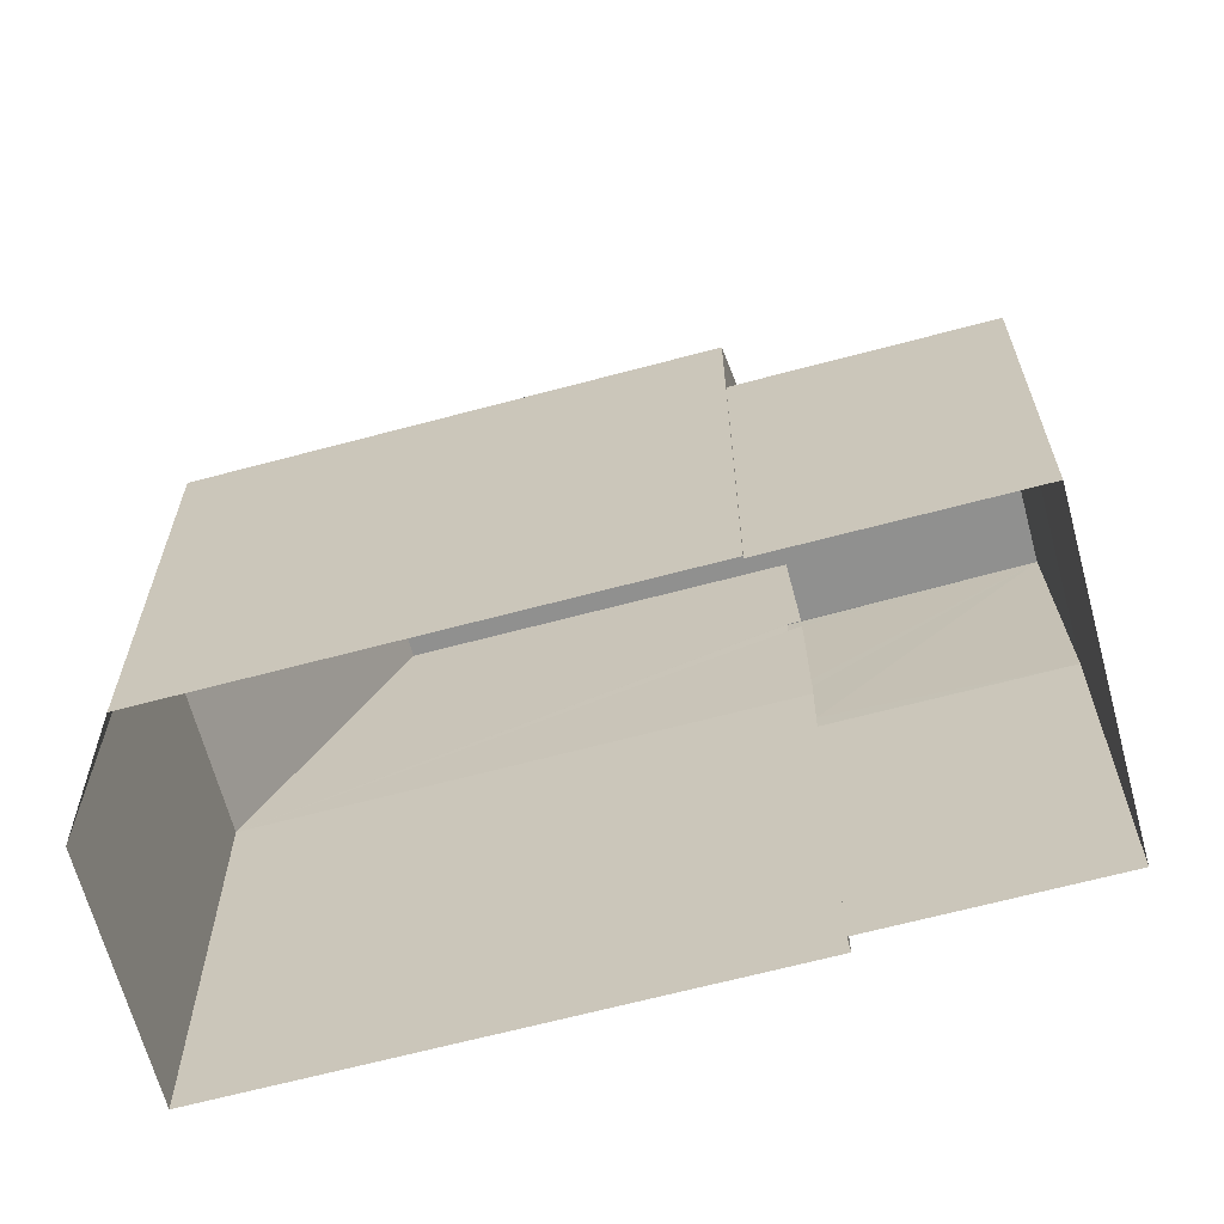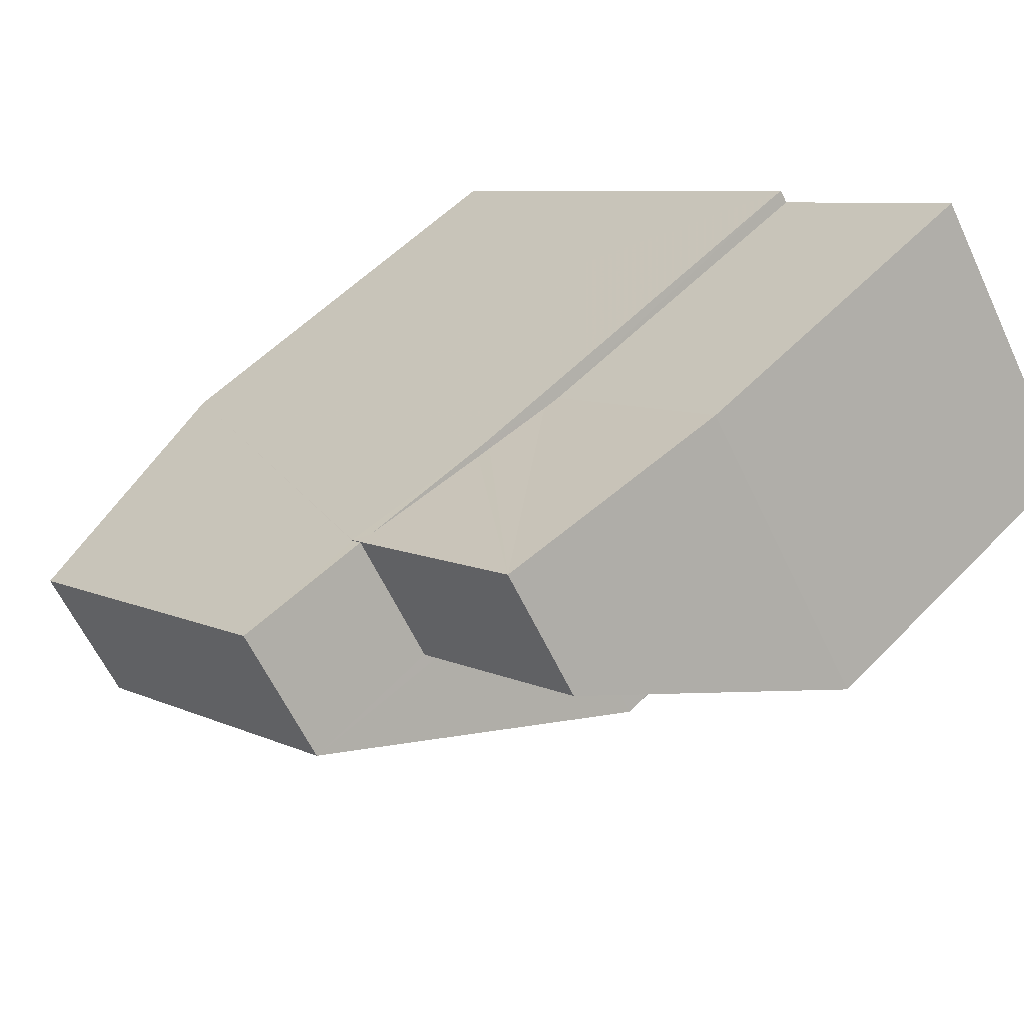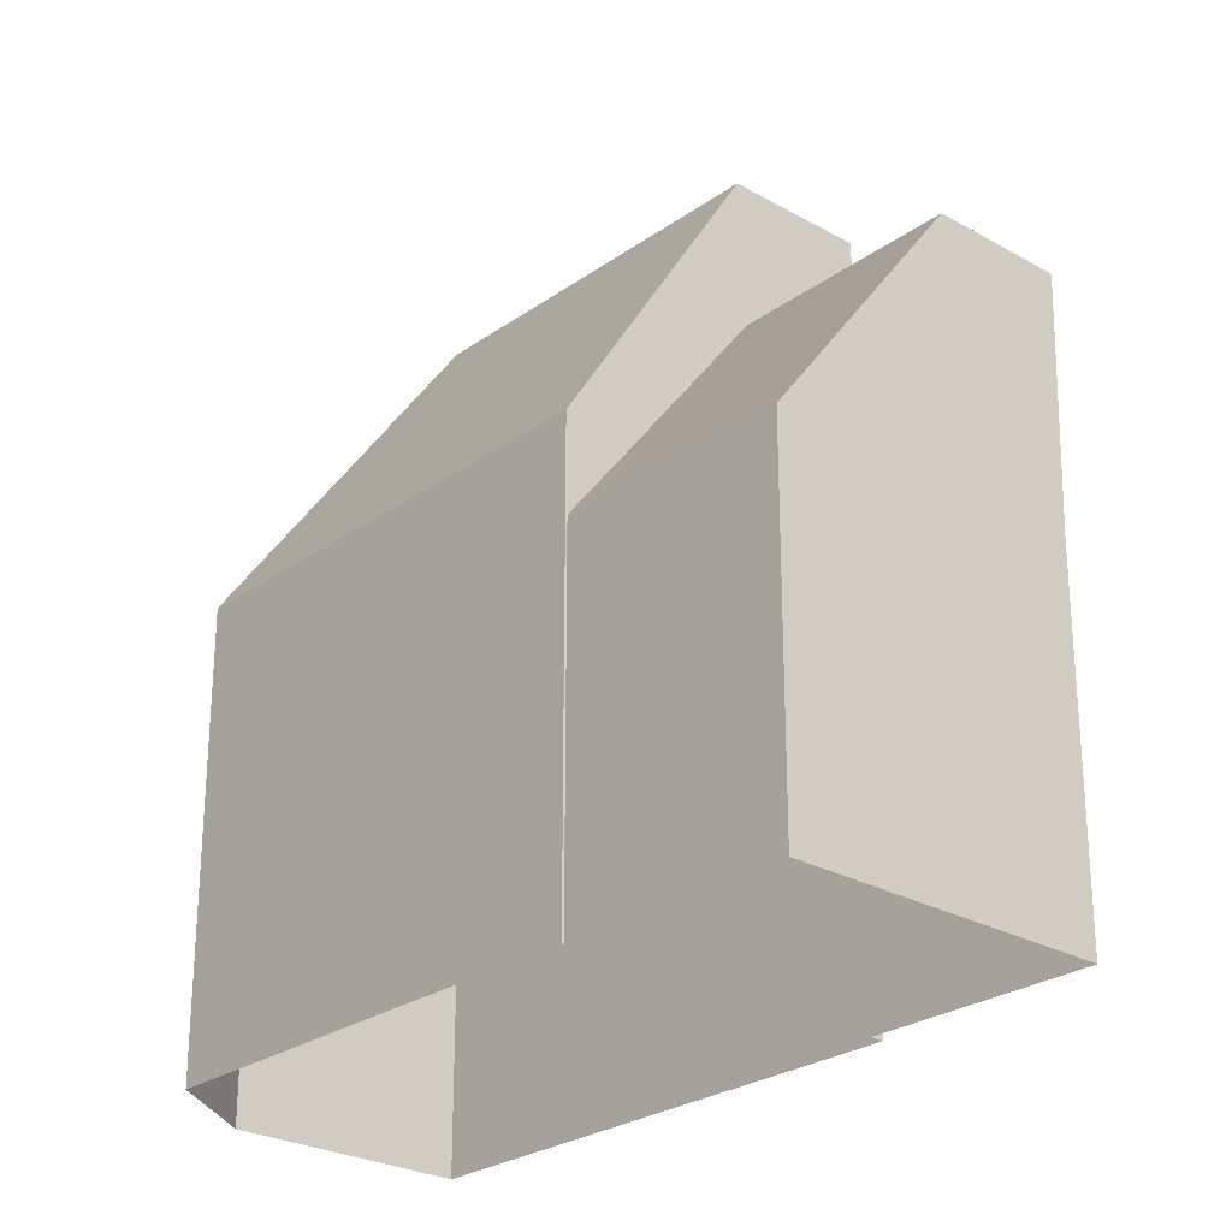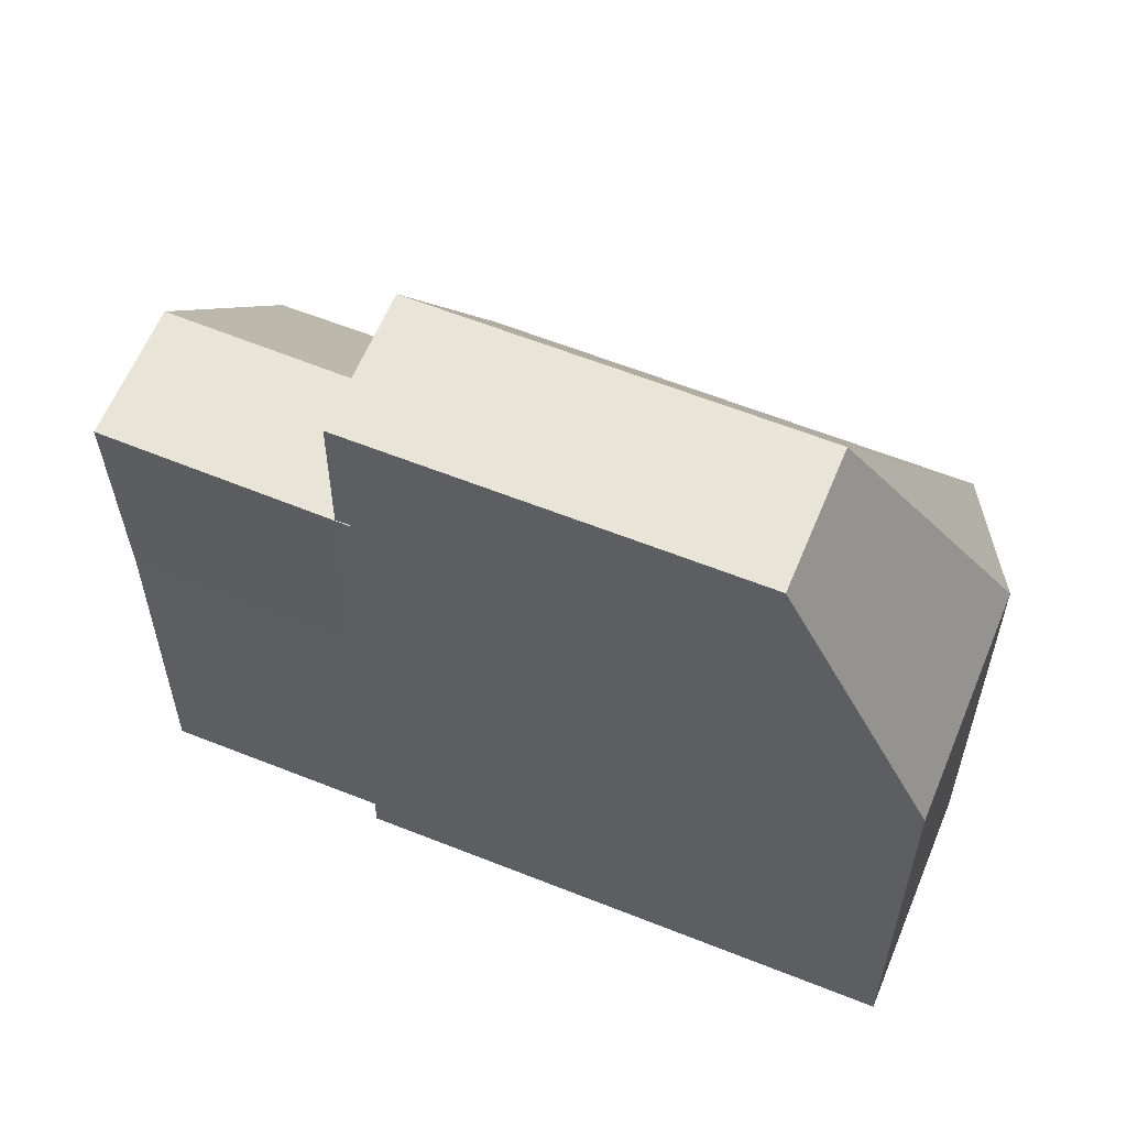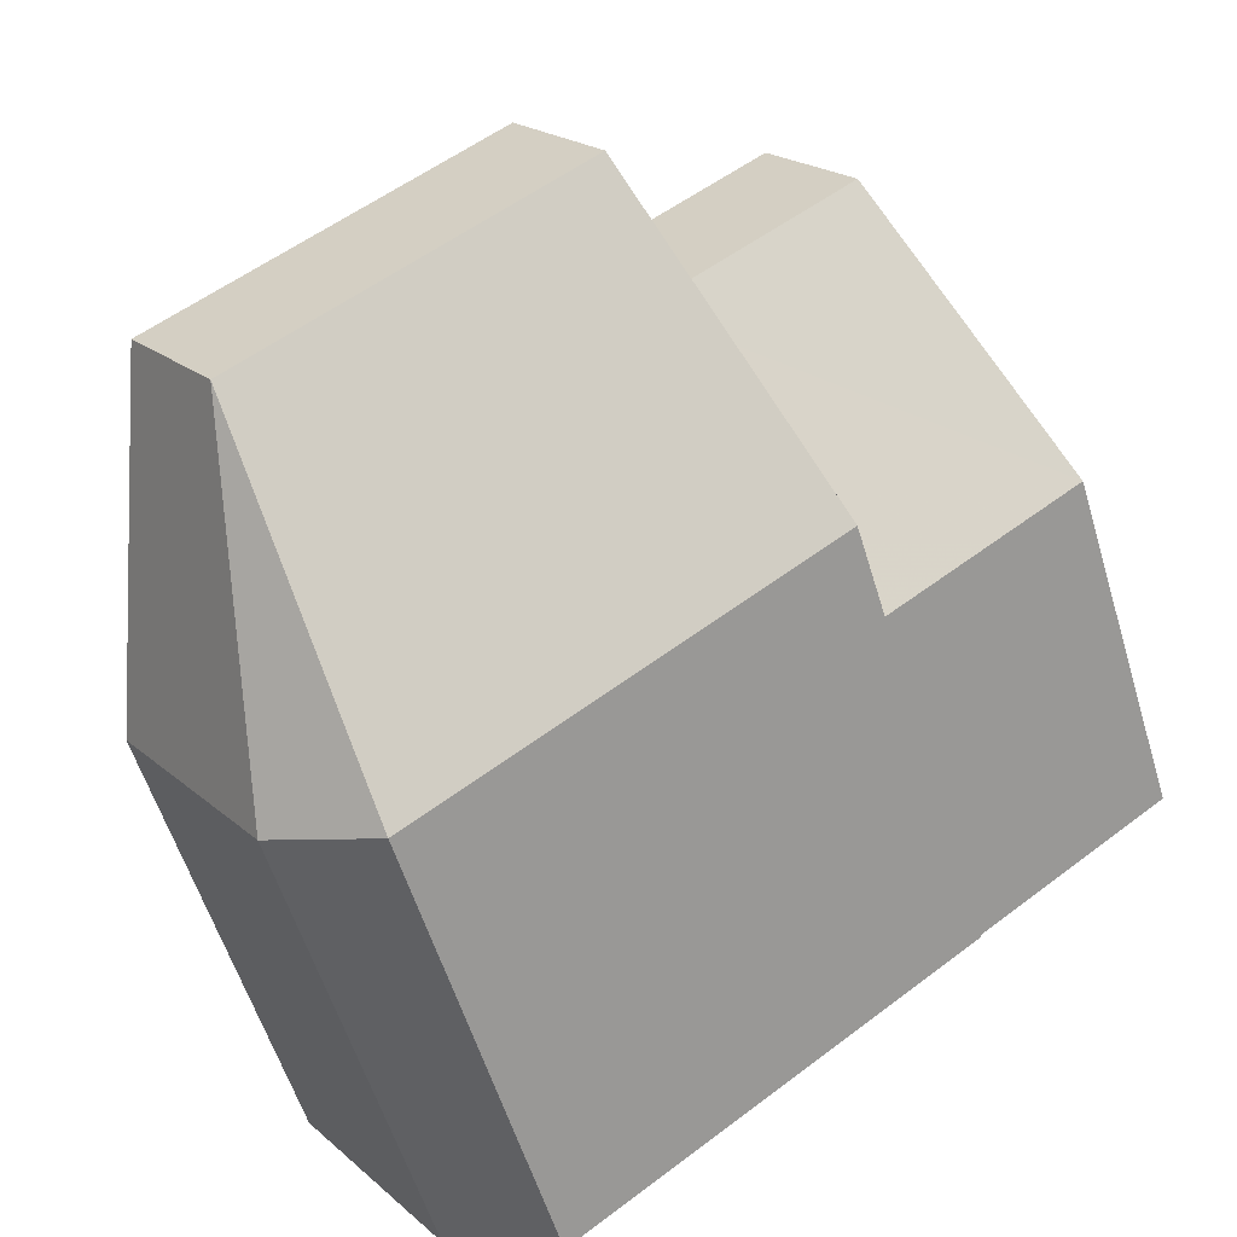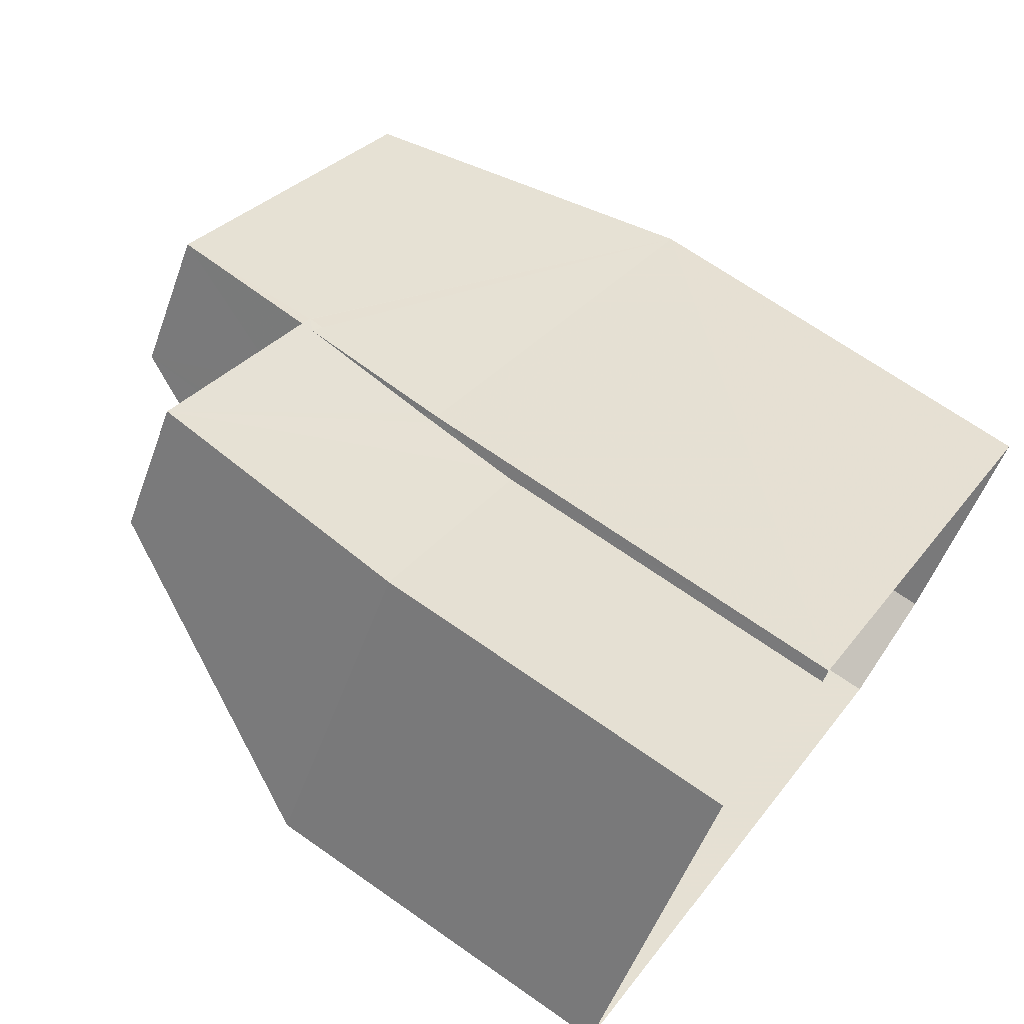
<metadata>
{"format":"obj","ext":"obj","renderer":"f3d","projection":"perspective","resolution":1024,"background":"white","views":[{"elev":-65.6,"azim":50.6,"up":"+Z"},{"elev":54.0,"azim":42.7,"up":"+Y"},{"elev":-26.2,"azim":83.6,"up":"+Z"},{"elev":60.2,"azim":-122.2,"up":"+Z"},{"elev":-57.7,"azim":16.9,"up":"+Y"},{"elev":68.3,"azim":125.1,"up":"+Y"}]}
</metadata>
<code>
v -1.134e+04 -3.779e+04 30.49
v -1.134e+04 -3.779e+04 30.49
v -1.133e+04 -3.778e+04 30.49
v -1.133e+04 -3.78e+04 30.49
v -1.133e+04 -3.778e+04 30.49
v -1.133e+04 -3.779e+04 30.49
v -1.133e+04 -3.779e+04 30.49
v -1.132e+04 -3.779e+04 30.49
v -1.133e+04 -3.778e+04 30.49
v -1.133e+04 -3.779e+04 42.99
v -1.132e+04 -3.778e+04 43.29
v -1.133e+04 -3.779e+04 43.29
v -1.132e+04 -3.779e+04 37.88
v -1.133e+04 -3.779e+04 39.84
v -1.133e+04 -3.779e+04 37.88
v -1.133e+04 -3.778e+04 43.29
v -1.133e+04 -3.778e+04 43.29
v -1.133e+04 -3.778e+04 43.29
v -1.133e+04 -3.778e+04 43.29
v -1.133e+04 -3.778e+04 43.29
v -1.133e+04 -3.78e+04 39.84
v -1.133e+04 -3.779e+04 39.84
v -1.133e+04 -3.779e+04 46.33
v -1.133e+04 -3.779e+04 46.33
v -1.134e+04 -3.779e+04 39.84
v -1.134e+04 -3.779e+04 46.33
v -1.134e+04 -3.779e+04 39.84
v -1.133e+04 -3.778e+04 46.33
v -1.133e+04 -3.778e+04 37.88
v -1.133e+04 -3.778e+04 37.88
v -1.133e+04 -3.778e+04 38.28
v -1.133e+04 -3.778e+04 43.03
v -1.133e+04 -3.778e+04 42.96
v -1.133e+04 -3.778e+04 39.84
v -1.133e+04 -3.778e+04 40.15
v -1.133e+04 -3.778e+04 43.28
v -1.133e+04 -3.778e+04 39.84
f 1 2 3
f 1 3 4
f 2 5 3
f 6 4 7
f 8 7 9
f 7 3 9
f 4 3 7
f 10 11 12
f 10 13 11
f 14 15 13
f 10 14 13
f 12 11 16
f 17 18 19
f 18 16 20
f 18 20 19
f 16 11 20
f 21 22 23
f 22 24 23
f 23 25 21
f 23 26 25
f 25 26 27
f 23 24 28
f 26 23 28
f 29 8 9
f 29 13 8
f 15 8 13
f 15 7 8
f 30 29 9
f 3 30 9
f 31 29 30
f 31 20 29
f 19 32 33
f 34 20 31
f 20 32 19
f 35 20 34
f 35 32 20
f 29 11 13
f 20 11 29
f 36 19 33
f 36 17 19
f 30 5 37
f 3 5 30
f 37 34 31
f 30 37 31
f 27 37 5
f 2 27 5
f 7 15 6
f 6 15 22
f 15 14 22
f 21 4 6
f 22 21 6
f 25 1 4
f 21 25 4
f 27 2 1
f 25 27 1
f 37 27 33
f 18 17 28
f 27 28 17
f 32 37 33
f 33 27 36
f 36 27 17
f 27 26 28
f 34 37 35
f 14 10 22
f 22 10 24
f 12 16 24
f 10 12 24
f 32 35 37
f 16 28 24
f 16 18 28

</code>
